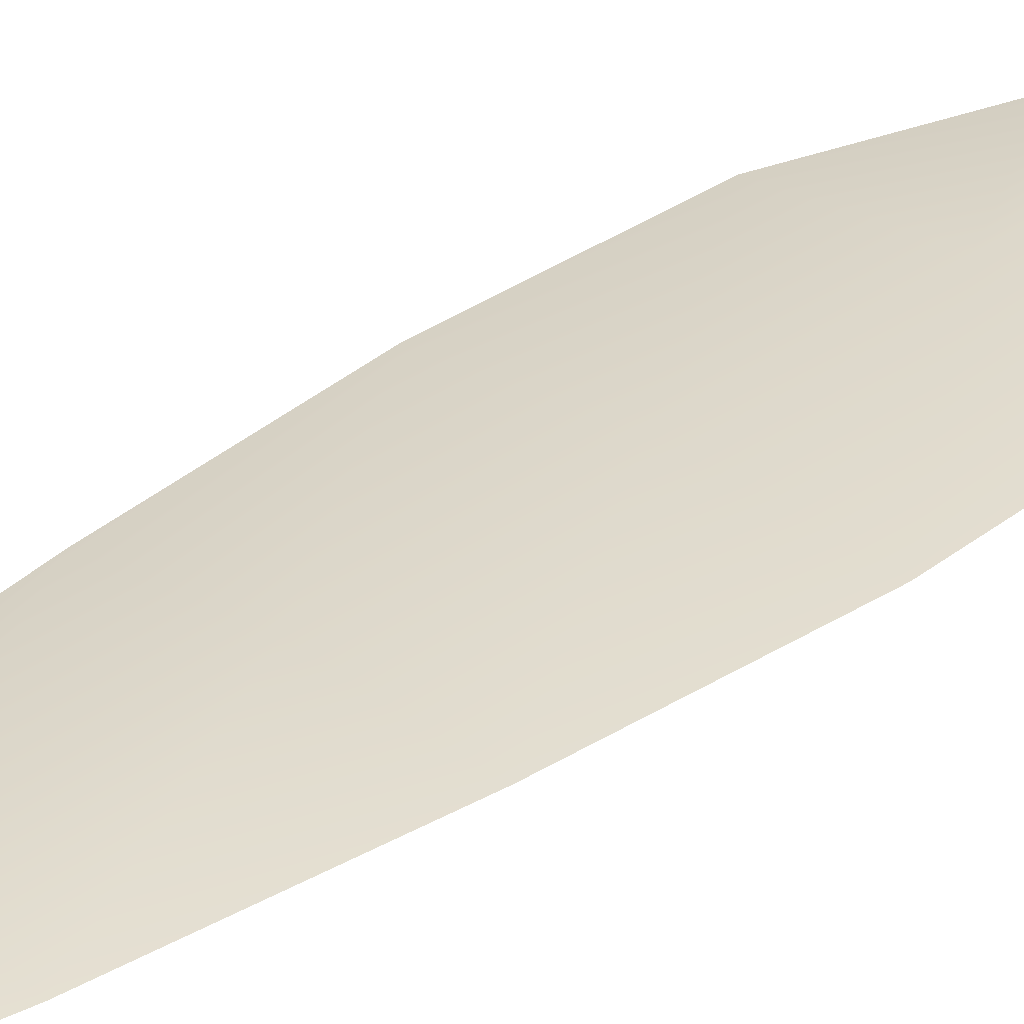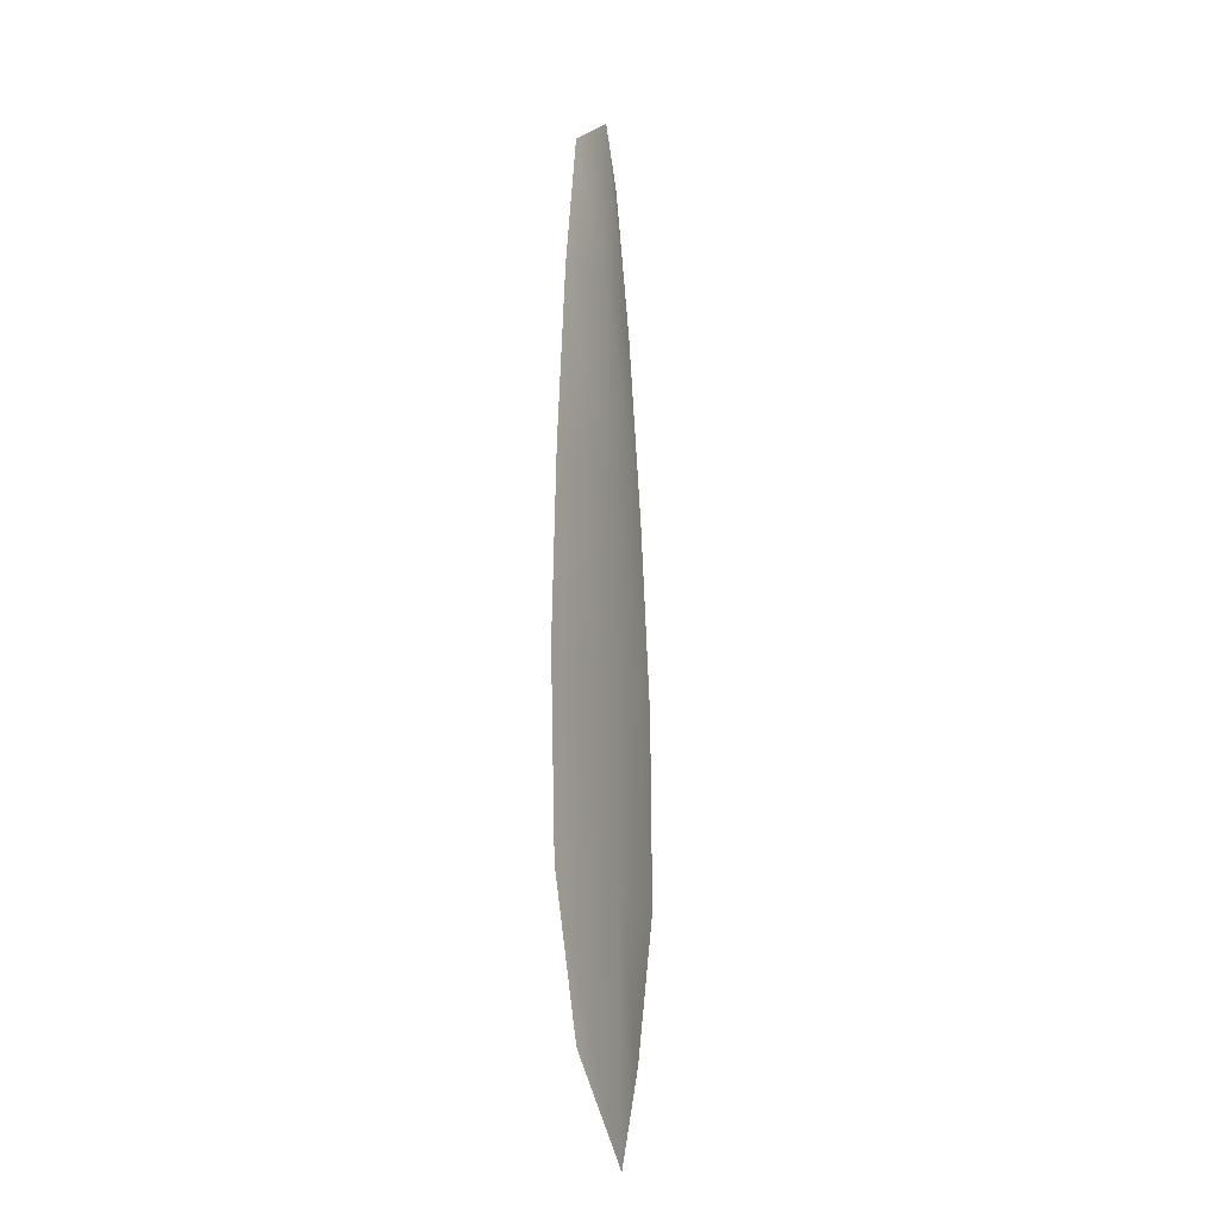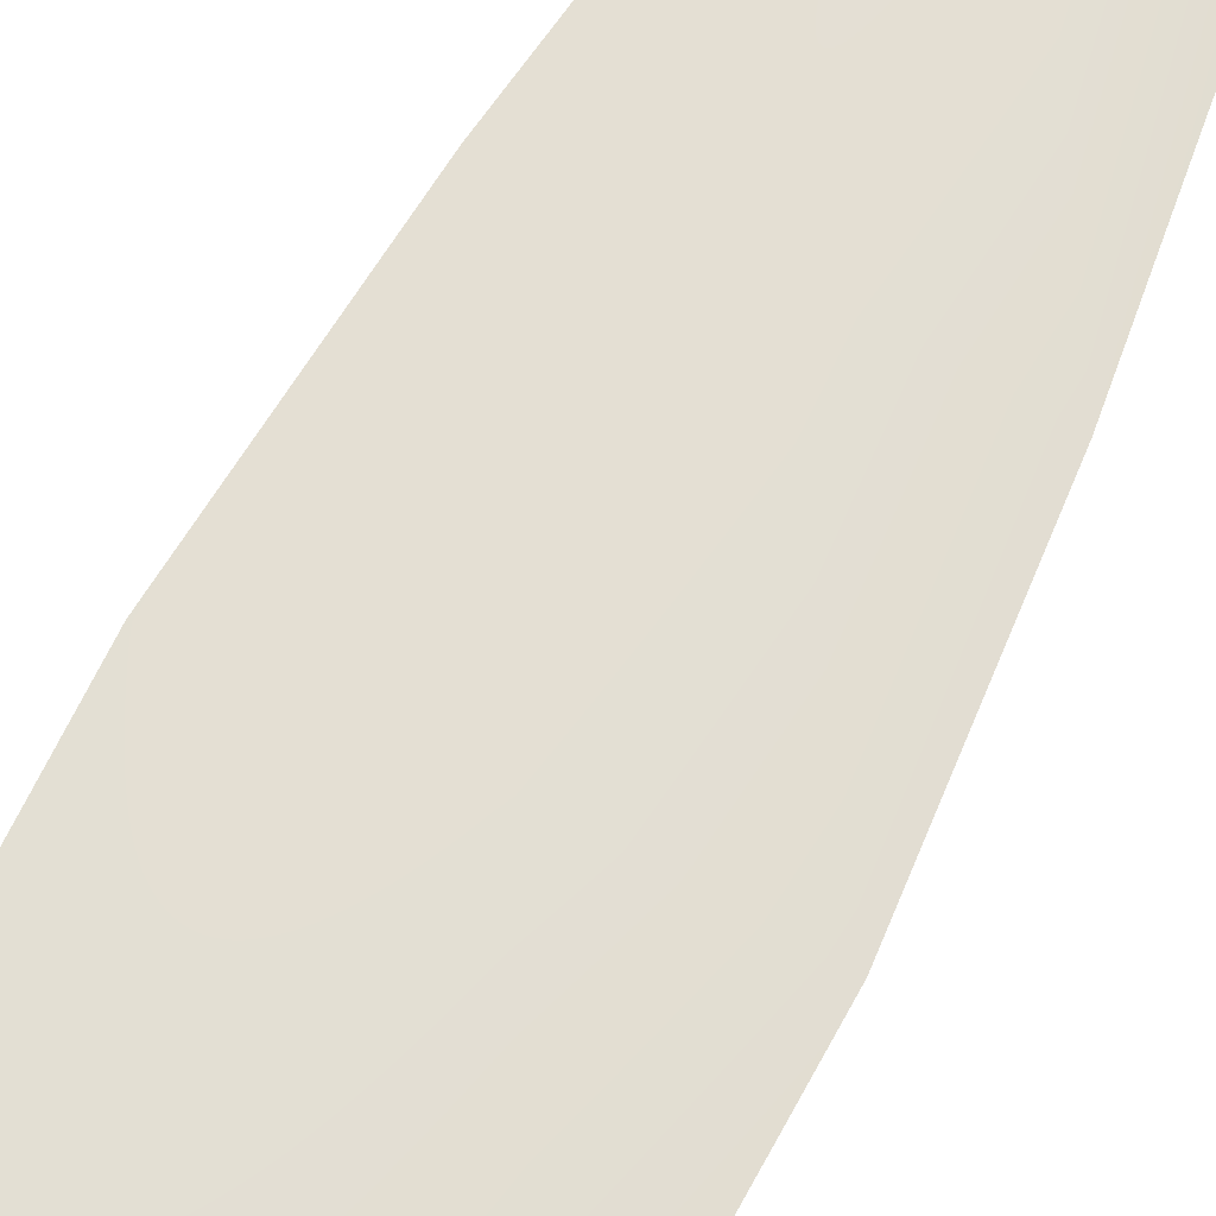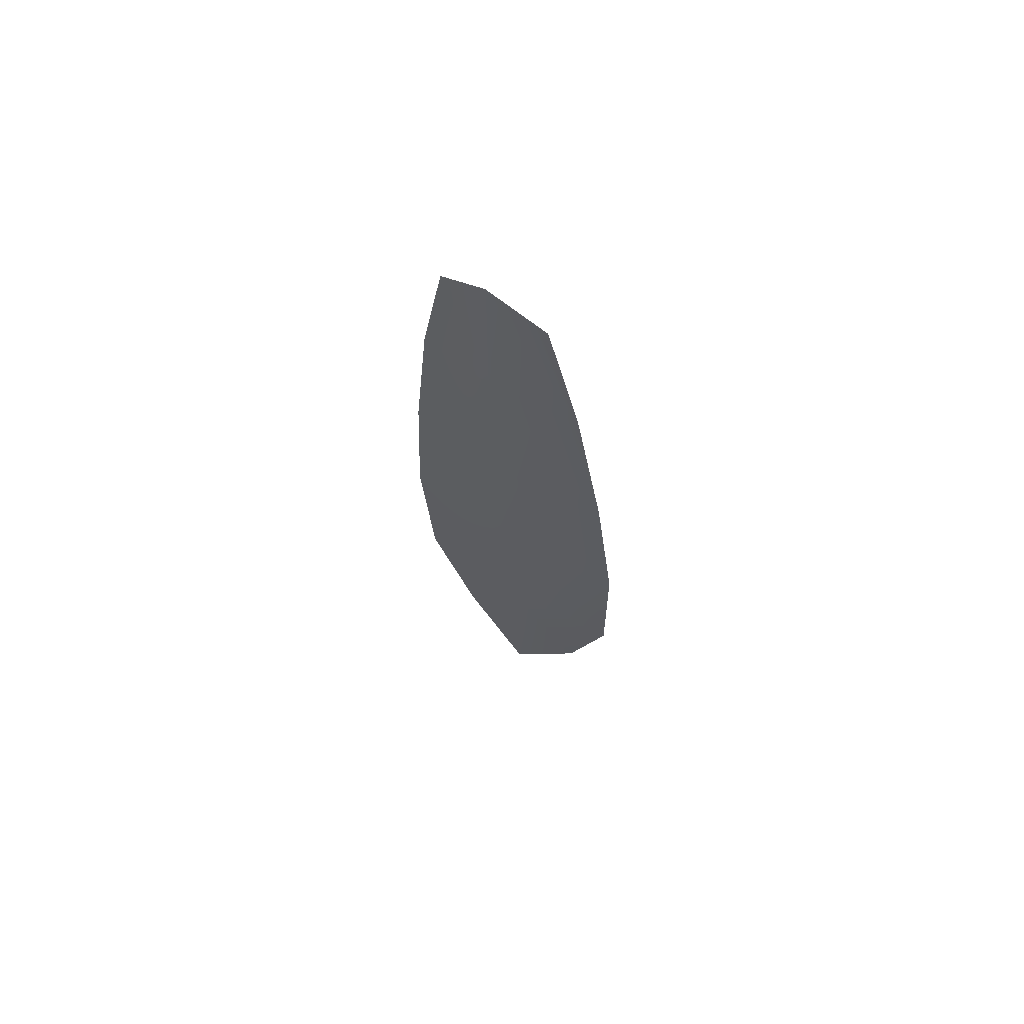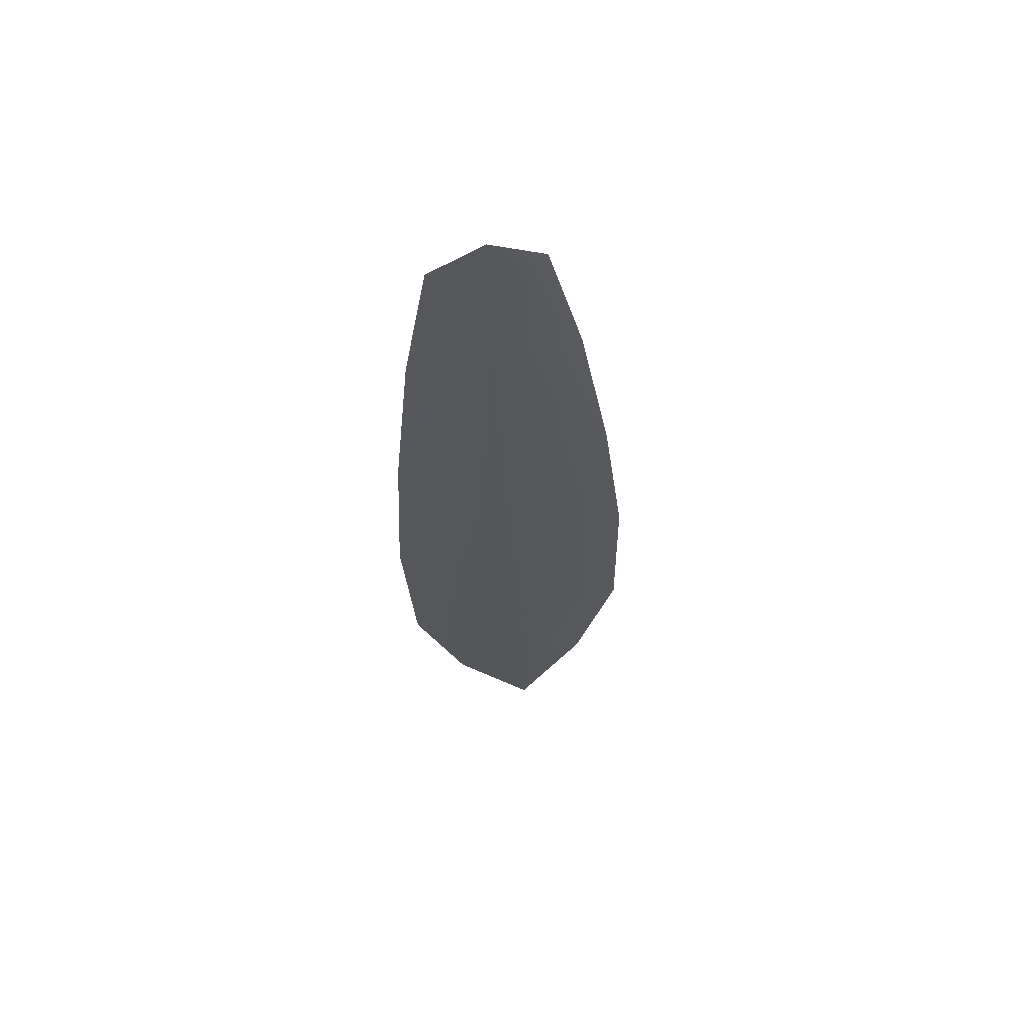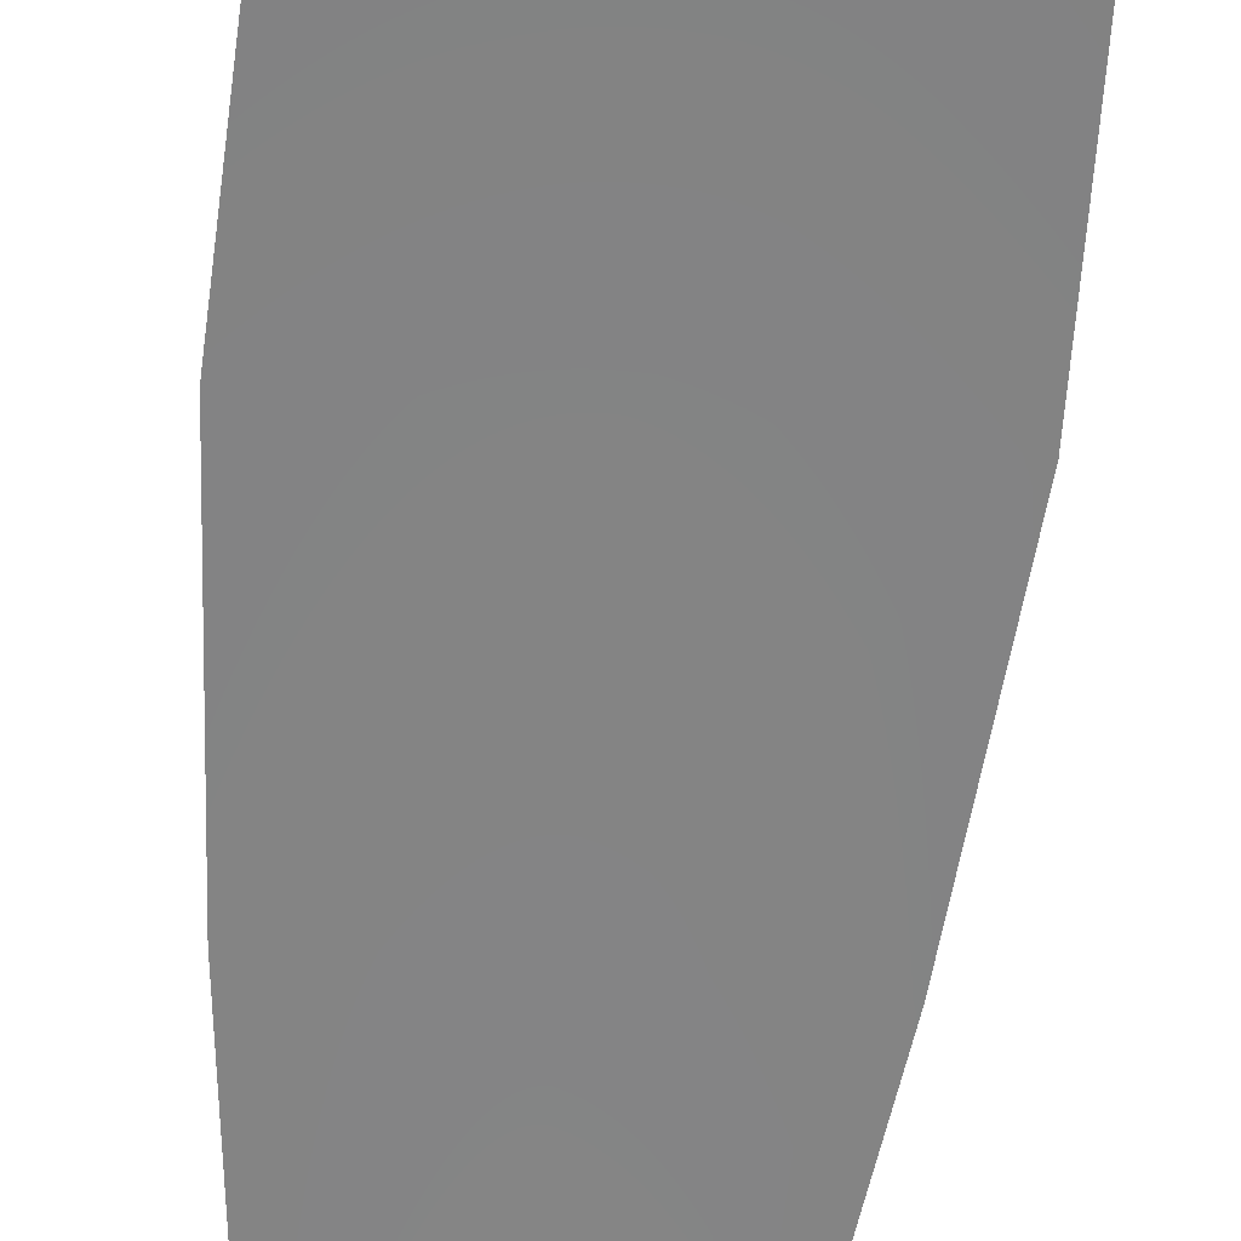
<metadata>
{"format":"obj","ext":"obj","renderer":"f3d","projection":"perspective","resolution":1024,"background":"white","views":[{"elev":31.3,"azim":-134.9,"up":"+Z"},{"elev":-20.0,"azim":-69.3,"up":"+Y"},{"elev":66.9,"azim":29.2,"up":"+Z"},{"elev":69.0,"azim":31.8,"up":"+Y"},{"elev":62.0,"azim":-10.3,"up":"+Y"},{"elev":-61.2,"azim":-3.6,"up":"+Z"}]}
</metadata>
<code>
o feather_flight_secondary_010
v 0.1983 0.2373 0.0912
v 0.1918 0.2371 0.0912
v 0.2014 0.1862 0.0912
v 0.1926 0.1859 0.0912
v 0.1949 0.2398 0.09183
v 0.1972 0.1803 0.09183
v 0.2004 0.2287 0.0912
v 0.2023 0.2175 0.0912
v 0.2037 0.2062 0.0912
v 0.2039 0.1949 0.0912
v 0.1895 0.1945 0.0912
v 0.1888 0.2057 0.0912
v 0.1893 0.217 0.0912
v 0.1904 0.2284 0.0912
v 0.1954 0.2285 0.09183
v 0.1958 0.2172 0.09183
v 0.1962 0.206 0.09183
v 0.1967 0.1947 0.09183
f 18 10 3 6
f 11 18 6 4
f 5 1 7 15
f 15 7 8 16
f 16 8 9 17
f 17 9 10 18
f 2 5 15 14
f 14 15 16 13
f 13 16 17 12
f 12 17 18 11

</code>
